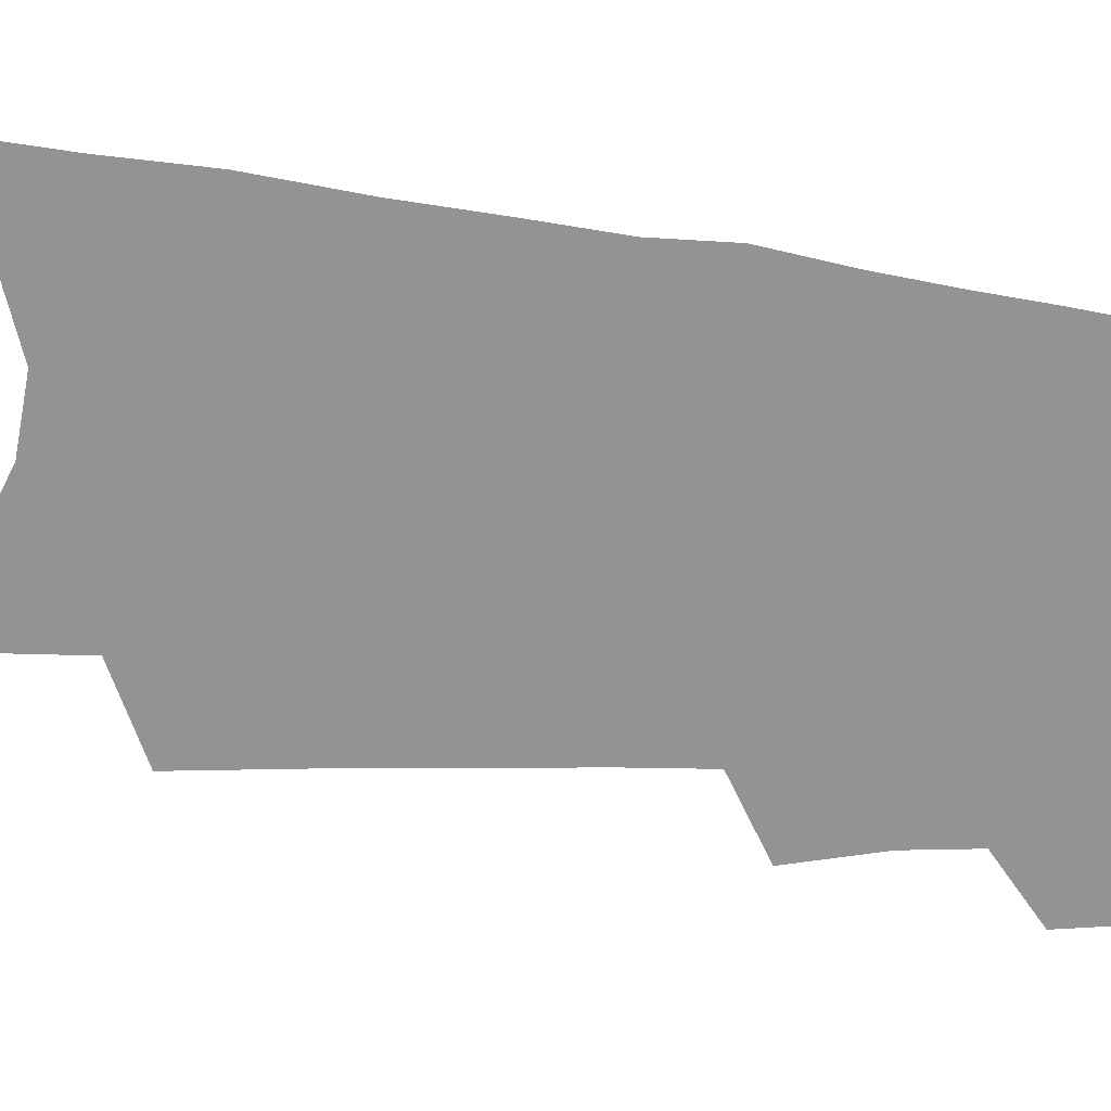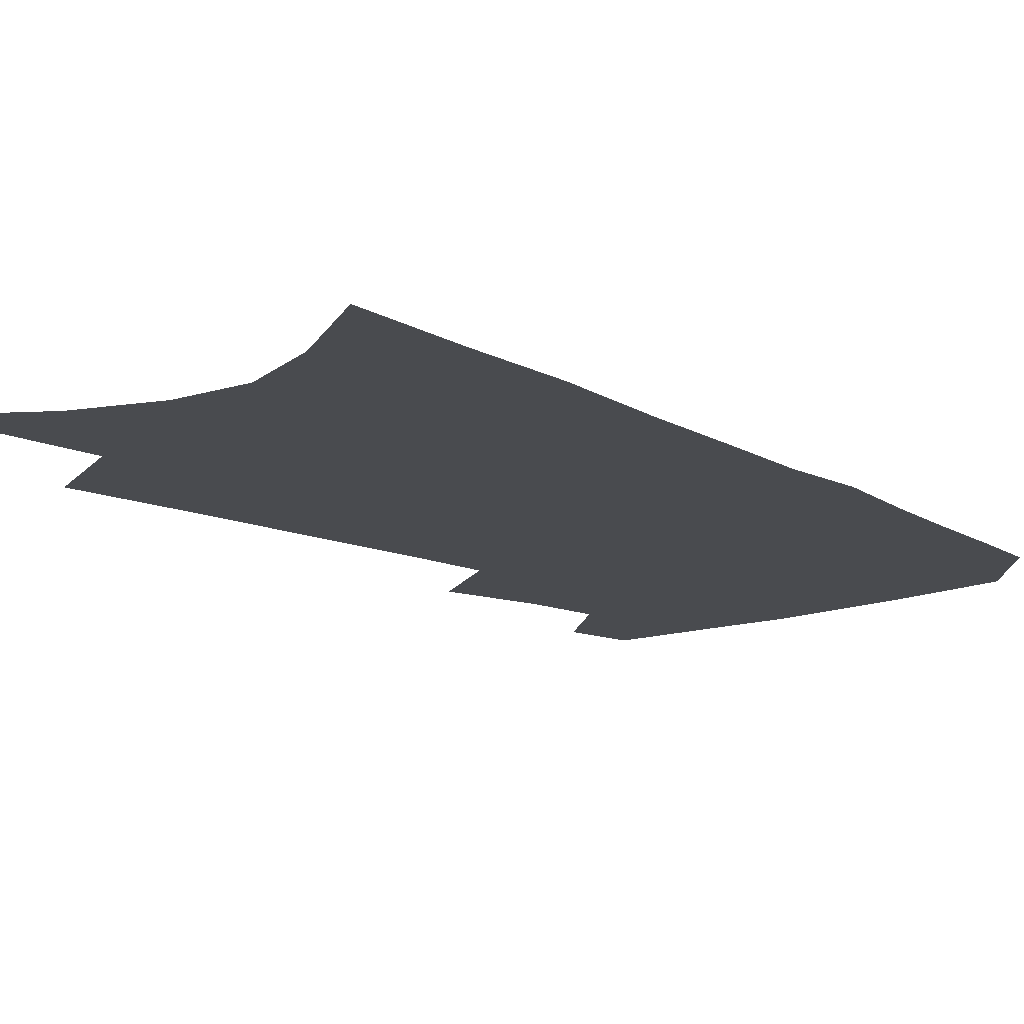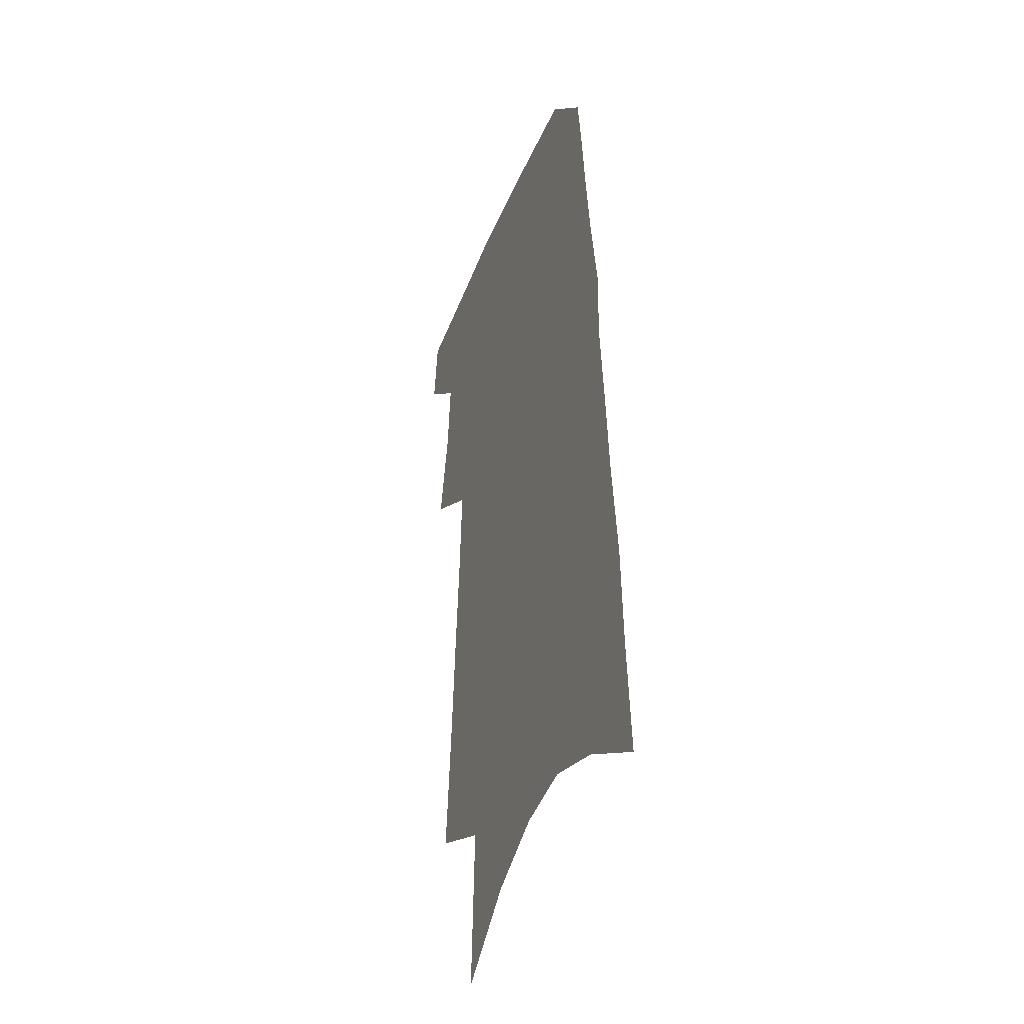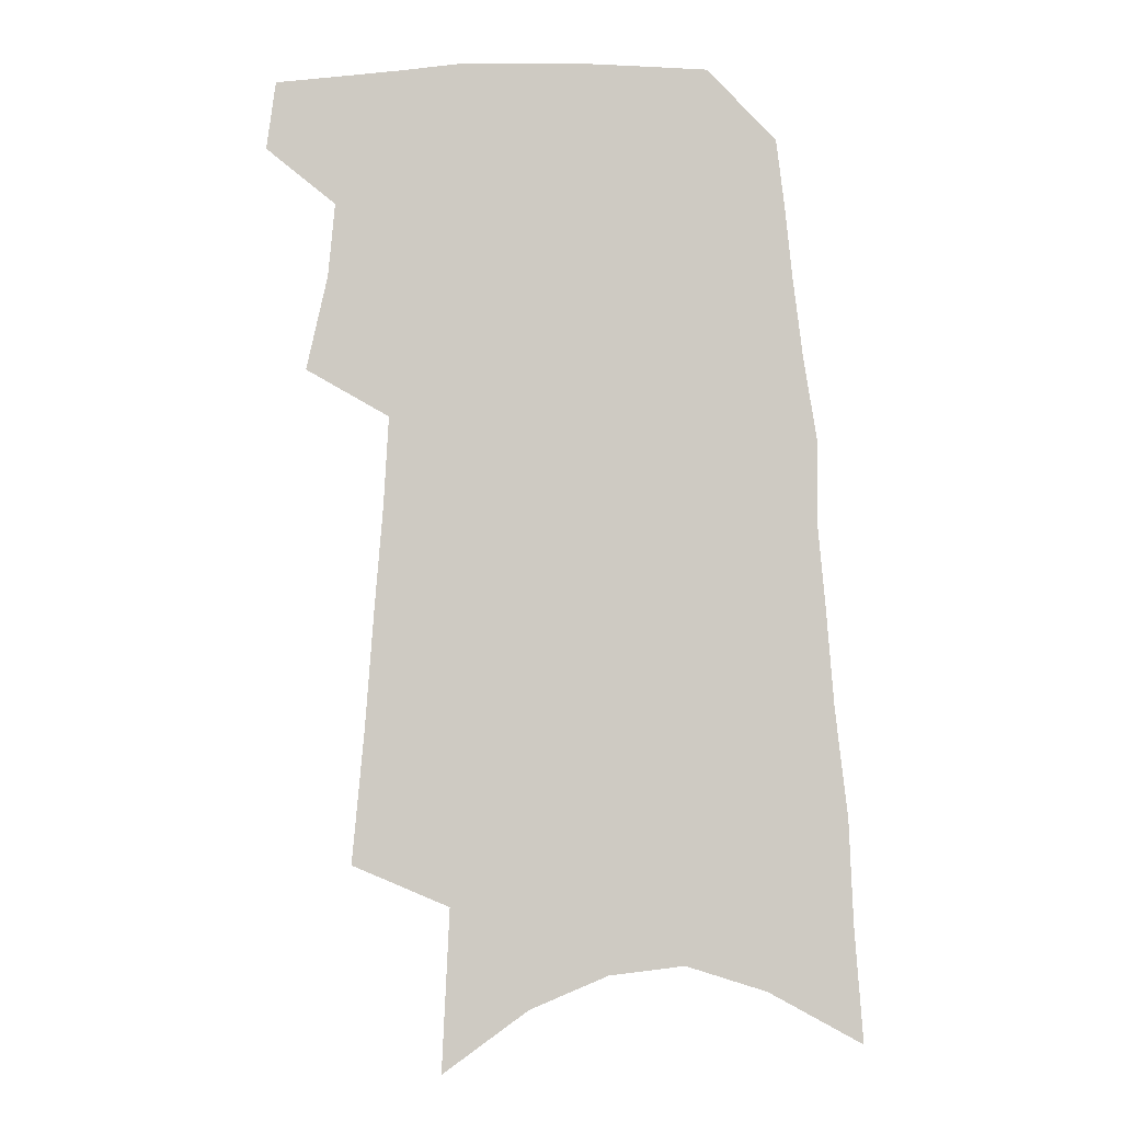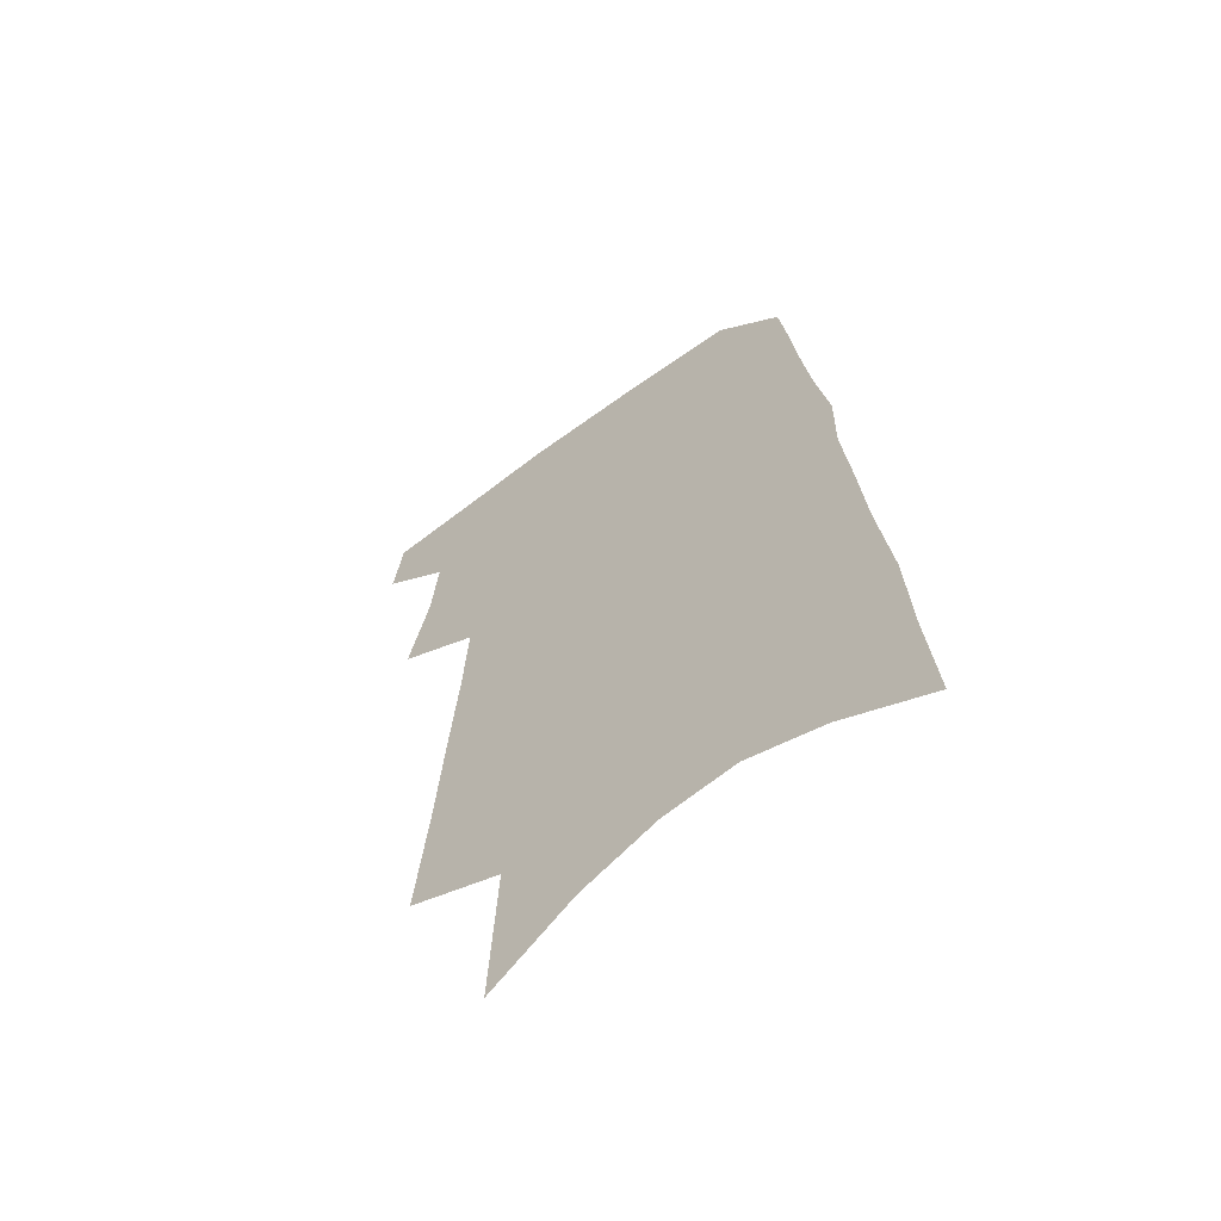
<metadata>
{"format":"obj","ext":"obj","renderer":"f3d","projection":"perspective","resolution":1024,"background":"white","views":[{"elev":-66.6,"azim":85.8,"up":"+Z"},{"elev":-13.7,"azim":42.4,"up":"+Z"},{"elev":-38.1,"azim":69.8,"up":"+Y"},{"elev":-4.2,"azim":-0.4,"up":"+Y"},{"elev":-63.3,"azim":36.5,"up":"+Y"}]}
</metadata>
<code>
v 514.6 460.1 0
v 517.8 483.4 0
v 529 382.9 0
v 536.3 415.4 0
v 538.6 440.6 0
v 541.5 464.6 0
v 539.6 485.6 0
v 545.7 213.6 0
v 550 259.8 0
v 552.9 299.7 0
v 555.9 335.9 0
v 557.6 366.6 0
v 559.9 395.4 0
v 562 421.5 0
v 563.5 445.1 0
v 563.3 466.4 0
v 560.9 487.7 0
v 576.5 143.6 0
v 579.1 199.5 0
v 581.3 245.4 0
v 580.8 280.8 0
v 582.6 317.7 0
v 583.3 348.5 0
v 582.6 374.1 0
v 584.3 401.8 0
v 585.4 426 0
v 585.7 447.7 0
v 584.8 467.8 0
v 582 490.2 0
v 605.9 165.2 0
v 607.5 220.2 0
v 606.4 255.8 0
v 605.5 289.6 0
v 605.6 322.9 0
v 605.5 352.7 0
v 605.3 378.8 0
v 605.4 403.3 0
v 605.8 427.3 0
v 605.9 448.6 0
v 605.4 468.9 0
v 604.1 490.2 0
v 632.8 176.6 0
v 631.5 223 0
v 630 260.6 0
v 628.5 294 0
v 627.7 323.1 0
v 626.9 352.3 0
v 626.5 380.6 0
v 626.2 405.2 0
v 626 428.4 0
v 626 449.4 0
v 626.1 469.1 0
v 625.4 490.2 0
v 658.6 179.8 0
v 655.7 222.7 0
v 654.6 255.7 0
v 652.2 289.9 0
v 649.7 325.2 0
v 648 354 0
v 647.9 378.3 0
v 647.1 403.5 0
v 645.8 428 0
v 645.6 449.1 0
v 646 469 0
v 646.8 489.3 0
v 686.4 171.2 0
v 682.6 213.1 0
v 680.4 248.9 0
v 676.1 286.4 0
v 675.2 316.3 0
v 672.4 346.8 0
v 670.5 374.2 0
v 669.6 399.2 0
v 669.2 422.8 0
v 667.6 446.1 0
v 665.9 468.5 0
v 667.3 488.2 0
v 691 541 0
v 718.8 153.5 0
v 715.8 193.7 0
v 714.2 229.2 0
v 709.9 266.9 0
v 707.3 300 0
v 704.4 331.5 0
v 704.7 358.3 0
v 700 387.8 0
v 696.7 414.6 0
v 694.2 439.5 0
v 691.2 463.5 0
f 5 6 1
f 1 6 2
f 6 7 2
f 12 13 3
f 3 13 4
f 13 14 4
f 4 14 5
f 14 15 5
f 5 15 6
f 15 16 6
f 6 16 7
f 16 17 7
f 19 20 8
f 8 20 9
f 20 21 9
f 9 21 10
f 21 22 10
f 10 22 11
f 22 23 11
f 11 23 12
f 23 24 12
f 12 24 13
f 24 25 13
f 13 25 14
f 25 26 14
f 14 26 15
f 26 27 15
f 15 27 16
f 27 28 16
f 16 28 17
f 28 29 17
f 18 30 19
f 30 31 19
f 19 31 20
f 31 32 20
f 20 32 21
f 32 33 21
f 21 33 22
f 33 34 22
f 22 34 23
f 34 35 23
f 23 35 24
f 35 36 24
f 24 36 25
f 36 37 25
f 25 37 26
f 37 38 26
f 26 38 27
f 38 39 27
f 27 39 28
f 39 40 28
f 28 40 29
f 40 41 29
f 30 42 31
f 42 43 31
f 31 43 32
f 43 44 32
f 32 44 33
f 44 45 33
f 33 45 34
f 45 46 34
f 34 46 35
f 46 47 35
f 35 47 36
f 47 48 36
f 36 48 37
f 48 49 37
f 37 49 38
f 49 50 38
f 38 50 39
f 50 51 39
f 39 51 40
f 51 52 40
f 40 52 41
f 52 53 41
f 42 54 43
f 54 55 43
f 43 55 44
f 55 56 44
f 44 56 45
f 56 57 45
f 45 57 46
f 57 58 46
f 46 58 47
f 58 59 47
f 47 59 48
f 59 60 48
f 48 60 49
f 60 61 49
f 49 61 50
f 61 62 50
f 50 62 51
f 62 63 51
f 51 63 52
f 63 64 52
f 52 64 53
f 64 65 53
f 54 66 55
f 66 67 55
f 55 67 56
f 67 68 56
f 56 68 57
f 68 69 57
f 57 69 58
f 69 70 58
f 58 70 59
f 70 71 59
f 59 71 60
f 71 72 60
f 60 72 61
f 72 73 61
f 61 73 62
f 73 74 62
f 62 74 63
f 74 75 63
f 63 75 64
f 75 76 64
f 64 76 65
f 76 77 65
f 66 79 67
f 79 80 67
f 67 80 68
f 80 81 68
f 68 81 69
f 81 82 69
f 69 82 70
f 82 83 70
f 70 83 71
f 83 84 71
f 71 84 72
f 84 85 72
f 72 85 73
f 85 86 73
f 73 86 74
f 86 87 74
f 74 87 75
f 87 88 75
f 75 88 76
f 88 89 76
f 76 89 77

</code>
